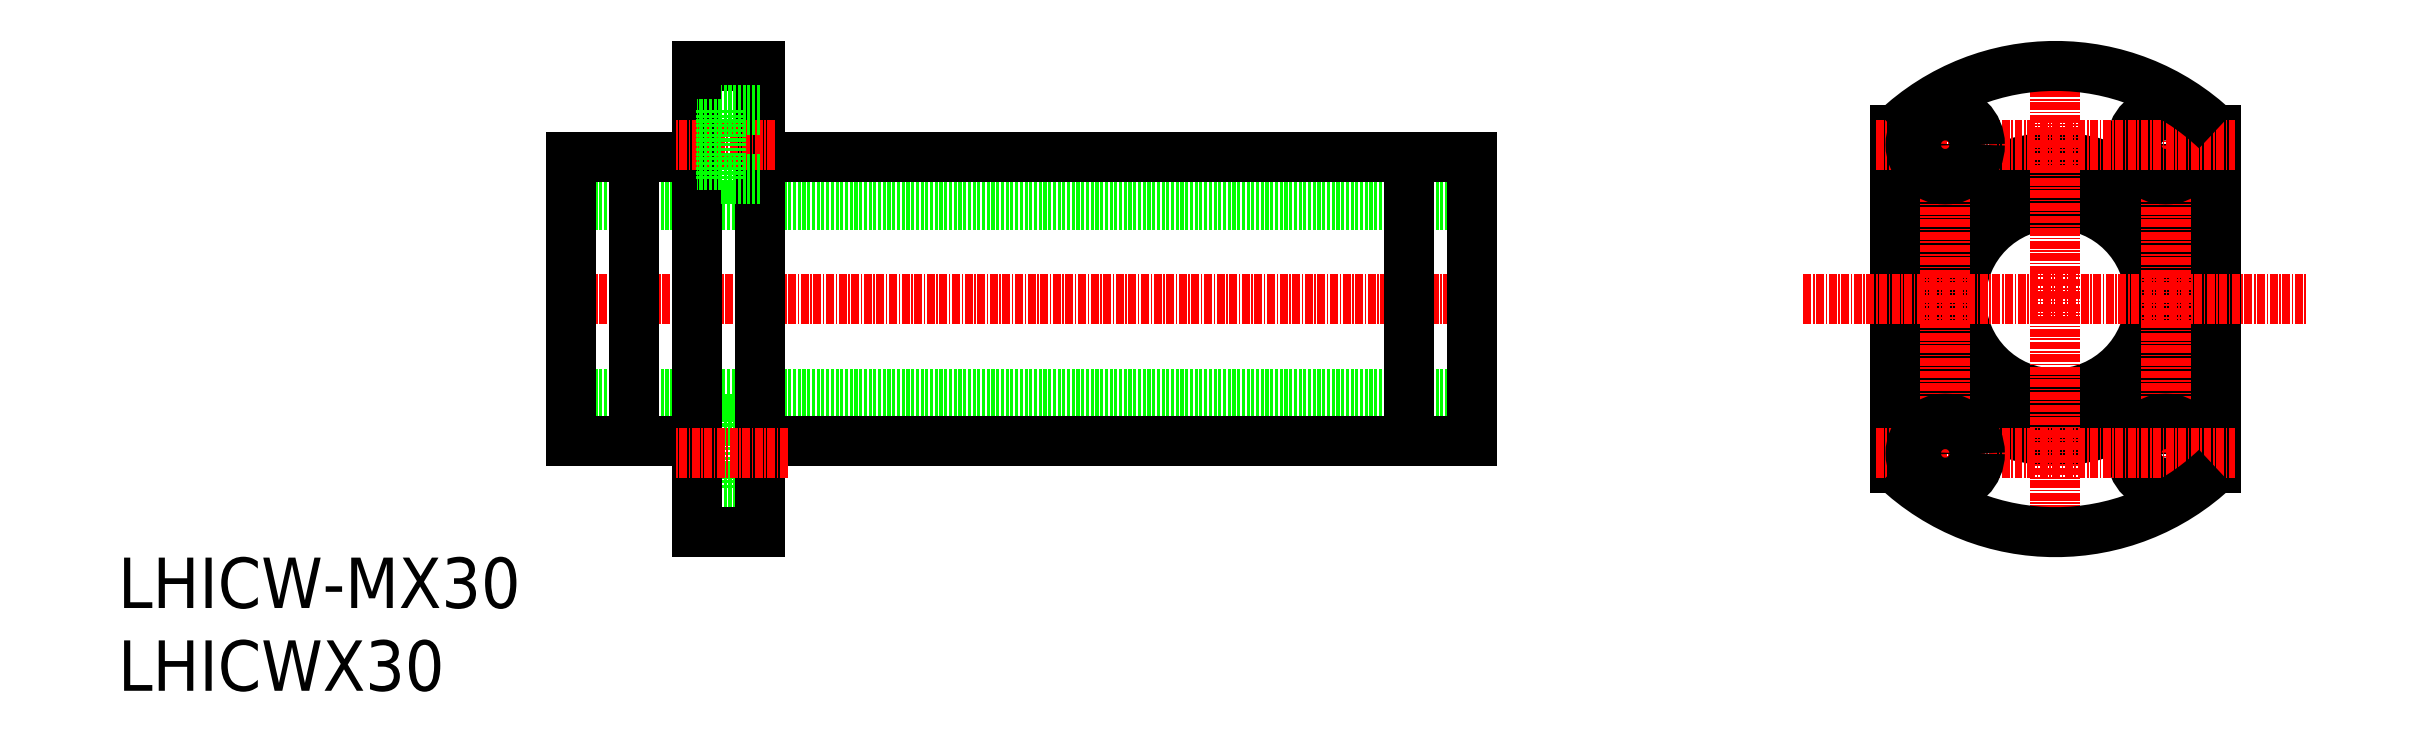
<metadata>
{"format":"dxf","ext":"dxf","renderer":"ezdxf+matplotlib","layout":"modelspace","background":"white","min_lineweight":24,"dpi":150}
</metadata>
<code>
0
SECTION
2
ENTITIES
0
TEXT
8
0
10
113.2
20
156.2
30
0
40
8
1
LHICWX30
0
TEXT
8
0
10
113.2
20
169.3
30
0
40
8
1
LHICW-MX30
0
CIRCLE
8
0
10
420.7
20
218.4
30
0
40
22.25
0
CIRCLE
8
0
10
420.7
20
218.4
30
0
40
22.5
0
CIRCLE
8
0
10
420.7
20
218.4
30
0
40
15
0
LINE
8
0
10
446.2
20
191.5
30
0
11
446.2
21
245.2
31
0
0
LINE
8
CENTER
10
438.2
20
185.8
30
0
11
438.2
21
251
31
0
0
LINE
8
0
10
395.2
20
191.5
30
0
11
395.2
21
245.2
31
0
0
LINE
8
CENTER
10
420.7
20
178.4
30
0
11
420.7
21
258.4
31
0
0
LINE
8
CENTER
10
403.2
20
185.8
30
0
11
403.2
21
251
31
0
0
CIRCLE
8
0
10
438.2
20
193.9
30
0
40
5.5
0
CIRCLE
8
0
10
438.2
20
193.9
30
0
40
3.3
0
LINE
8
CENTER
10
392.2
20
193.9
30
0
11
449.2
21
193.9
31
0
0
ARC
8
0
10
420.7
20
218.4
30
0
40
37
50
226.4
51
313.6
0
CIRCLE
8
0
10
403.2
20
193.9
30
0
40
3.3
0
CIRCLE
8
0
10
403.2
20
193.9
30
0
40
5.5
0
LINE
8
CENTER
10
380.7
20
218.4
30
0
11
460.7
21
218.4
31
0
0
CIRCLE
8
0
10
438.2
20
242.9
30
0
40
5.5
0
CIRCLE
8
0
10
438.2
20
242.9
30
0
40
3.3
0
LINE
8
CENTER
10
392.2
20
242.9
30
0
11
449.2
21
242.9
31
0
0
ARC
8
0
10
420.7
20
218.4
30
0
40
37
50
46.43
51
133.6
0
CIRCLE
8
0
10
403.2
20
242.9
30
0
40
3.3
0
CIRCLE
8
0
10
403.2
20
242.9
30
0
40
5.5
0
LINE
8
0
10
209
20
188.4
30
0
11
209
21
199.4
31
0
0
LINE
8
0
10
215.1
20
199.4
30
0
11
209
21
199.4
31
0
0
LINE
8
0
10
215.1
20
188.4
30
0
11
209
21
188.4
31
0
0
LINE
8
0
10
209
20
197.2
30
0
11
205.1
21
197.2
31
0
0
LINE
8
0
10
209
20
190.6
30
0
11
205.1
21
190.6
31
0
0
LINE
8
CENTER
10
181.6
20
218.4
30
0
11
331.1
21
218.4
31
0
0
LINE
8
0
10
185.1
20
233.4
30
0
11
328.1
21
233.4
31
0
0
LINE
8
0
10
185.1
20
203.4
30
0
11
328.1
21
203.4
31
0
0
LINE
8
0
10
318.1
20
240.9
30
0
11
318.1
21
195.9
31
0
0
LINE
8
0
10
215.1
20
255.4
30
0
11
215.1
21
181.4
31
0
0
LINE
8
0
10
328.1
20
240.9
30
0
11
328.1
21
195.9
31
0
0
LINE
8
0
10
185.1
20
240.9
30
0
11
185.1
21
195.9
31
0
0
LINE
8
0
10
185.1
20
195.9
30
0
11
205.1
21
195.9
31
0
0
LINE
8
0
10
215.1
20
195.9
30
0
11
328.1
21
195.9
31
0
0
LINE
8
0
10
215.1
20
240.9
30
0
11
328.1
21
240.9
31
0
0
LINE
8
0
10
185.1
20
240.9
30
0
11
205.1
21
240.9
31
0
0
LINE
8
0
10
215.1
20
255.4
30
0
11
205.1
21
255.4
31
0
0
LINE
8
0
10
215.1
20
181.4
30
0
11
205.1
21
181.4
31
0
0
LINE
8
0
10
205.1
20
255.4
30
0
11
205.1
21
181.4
31
0
0
LINE
8
CENTER
10
217.5
20
242.9
30
0
11
201.5
21
242.9
31
0
0
LINE
8
CENTER
10
219.5
20
193.9
30
0
11
201.5
21
193.9
31
0
0
LINE
8
0
10
209
20
246.2
30
0
11
205.1
21
246.2
31
0
0
LINE
8
0
10
209
20
239.6
30
0
11
205.1
21
239.6
31
0
0
LINE
8
0
10
215.1
20
248.4
30
0
11
209
21
248.4
31
0
0
LINE
8
0
10
215.1
20
237.4
30
0
11
209
21
237.4
31
0
0
LINE
8
0
10
209
20
248.4
30
0
11
209
21
237.4
31
0
0
LINE
8
0
10
195.1
20
240.9
30
0
11
195.1
21
195.9
31
0
0
ENDSEC
0
EOF

</code>
